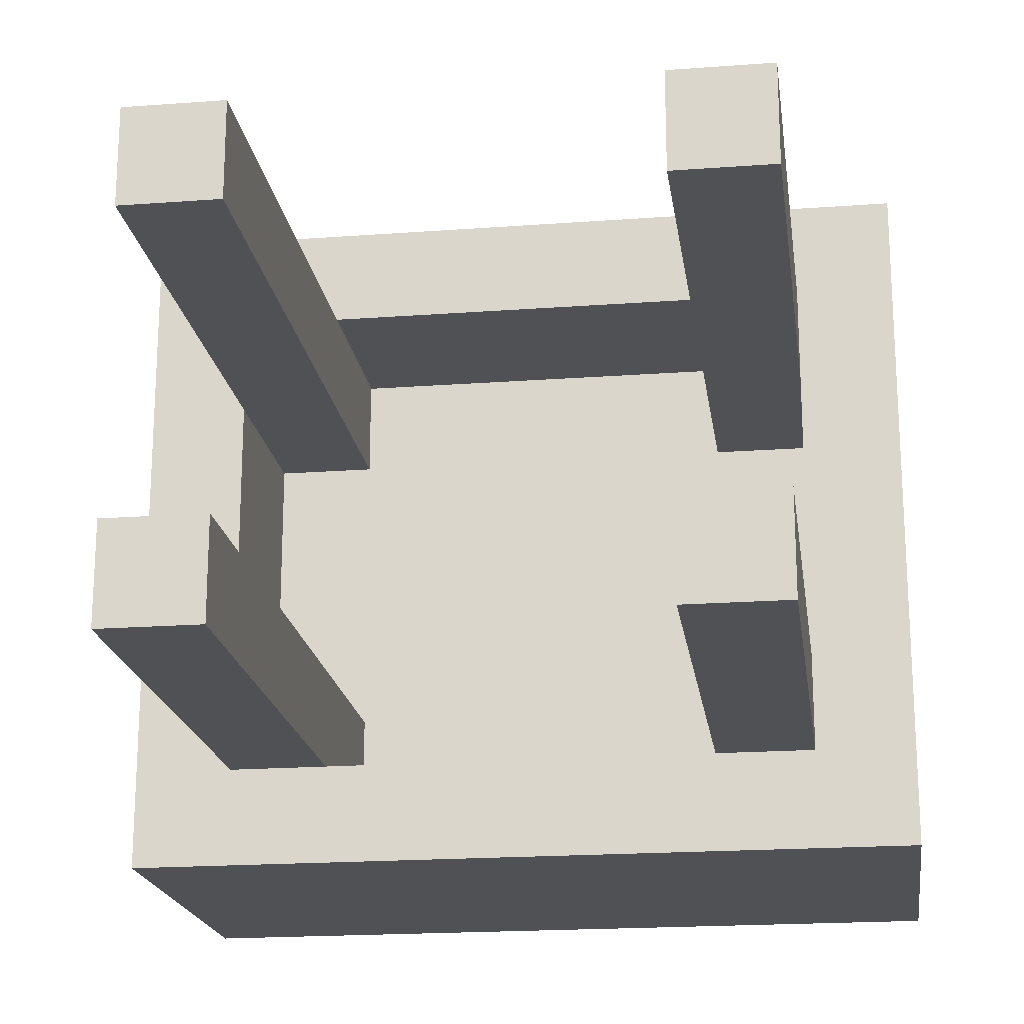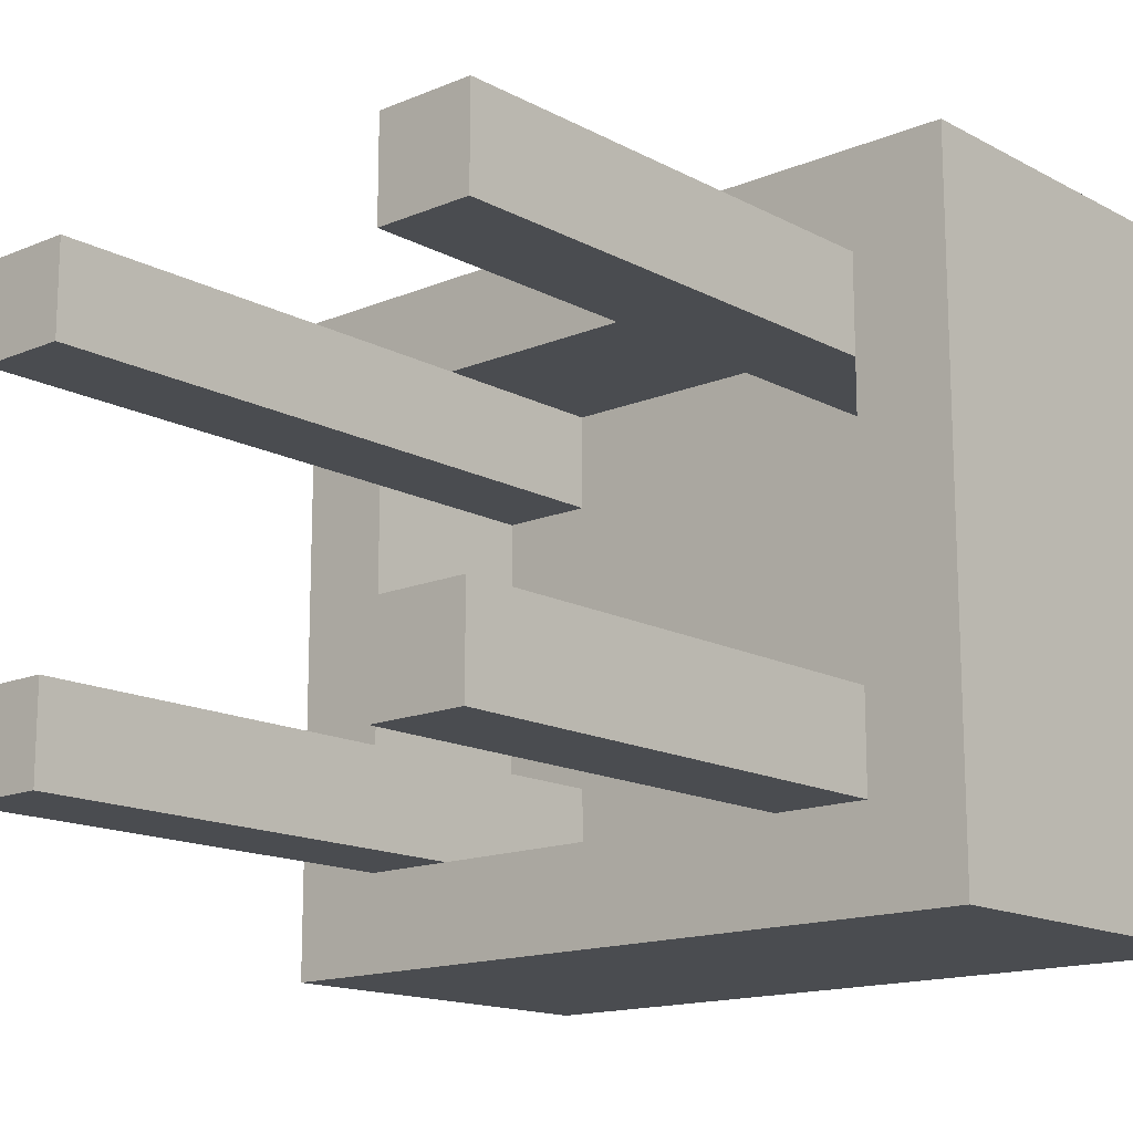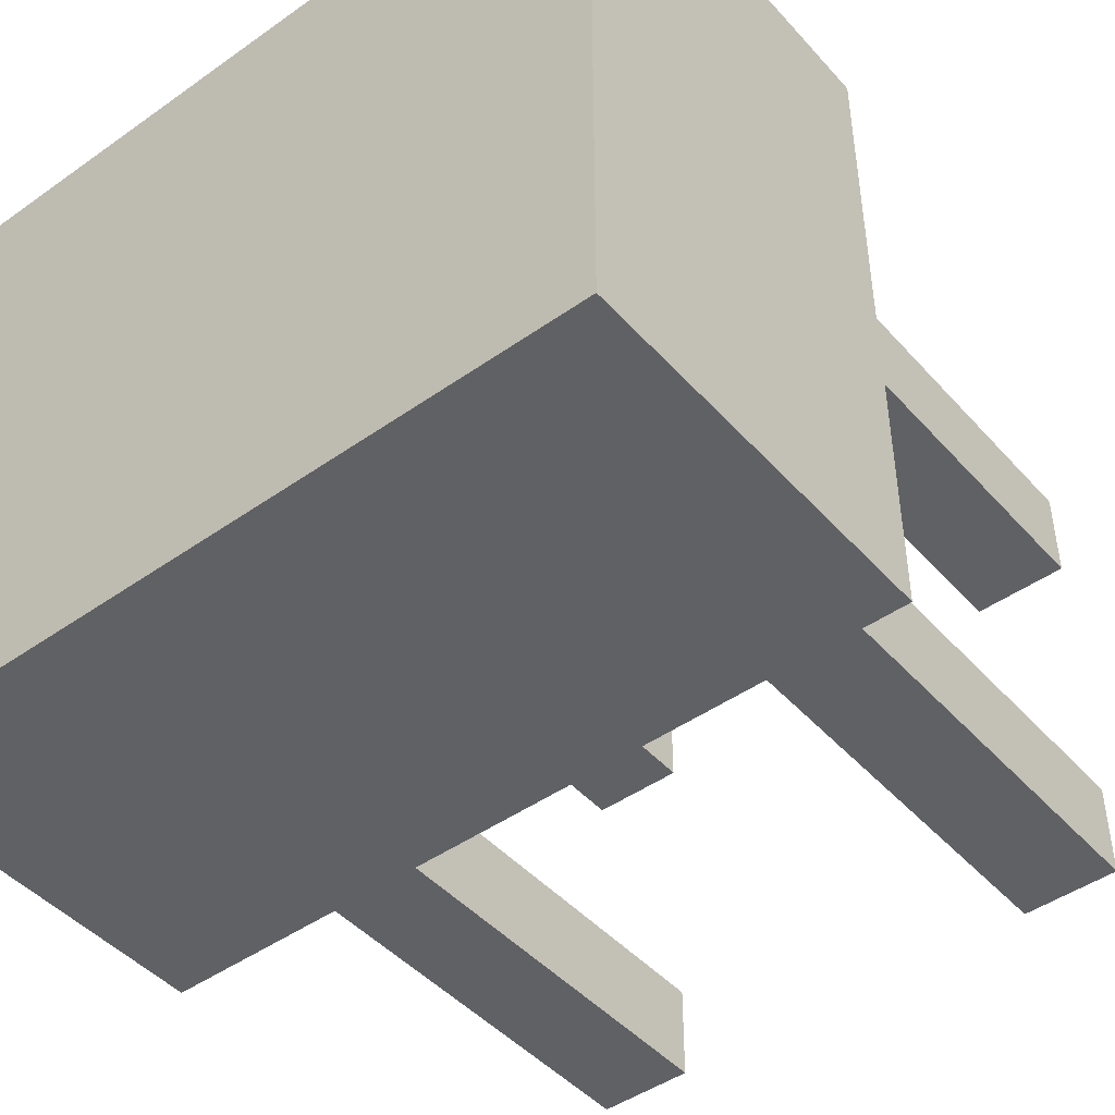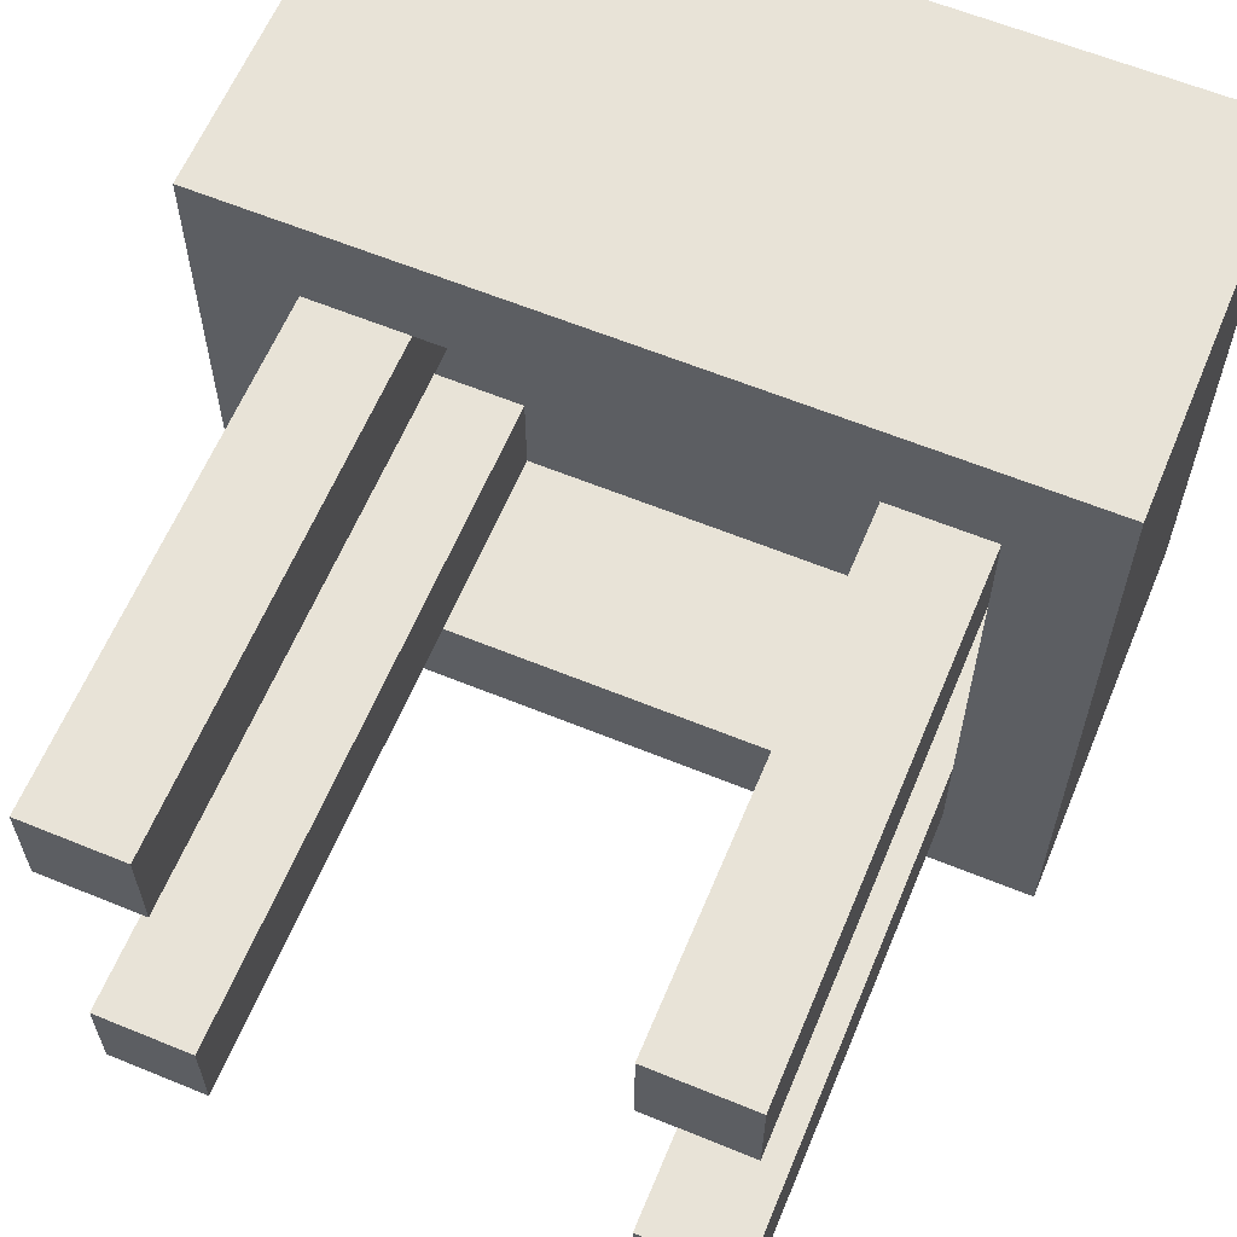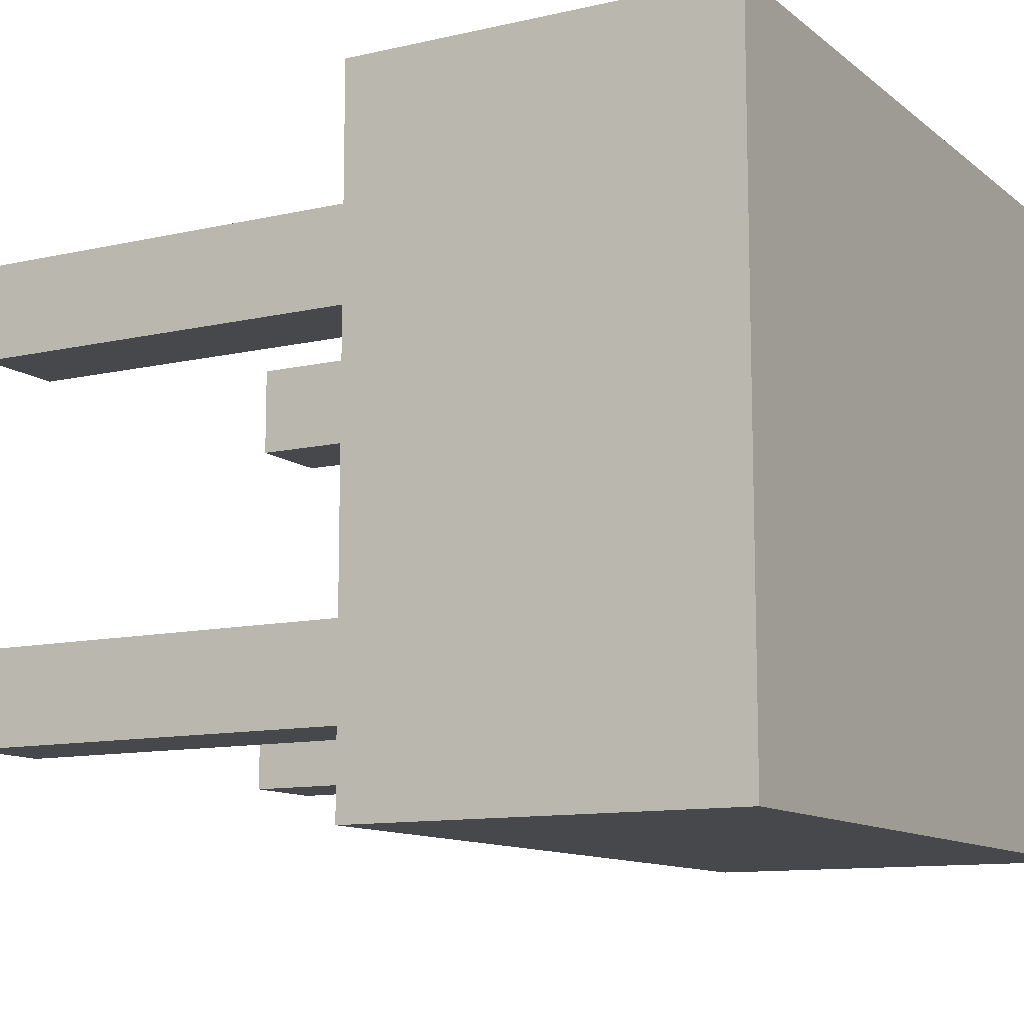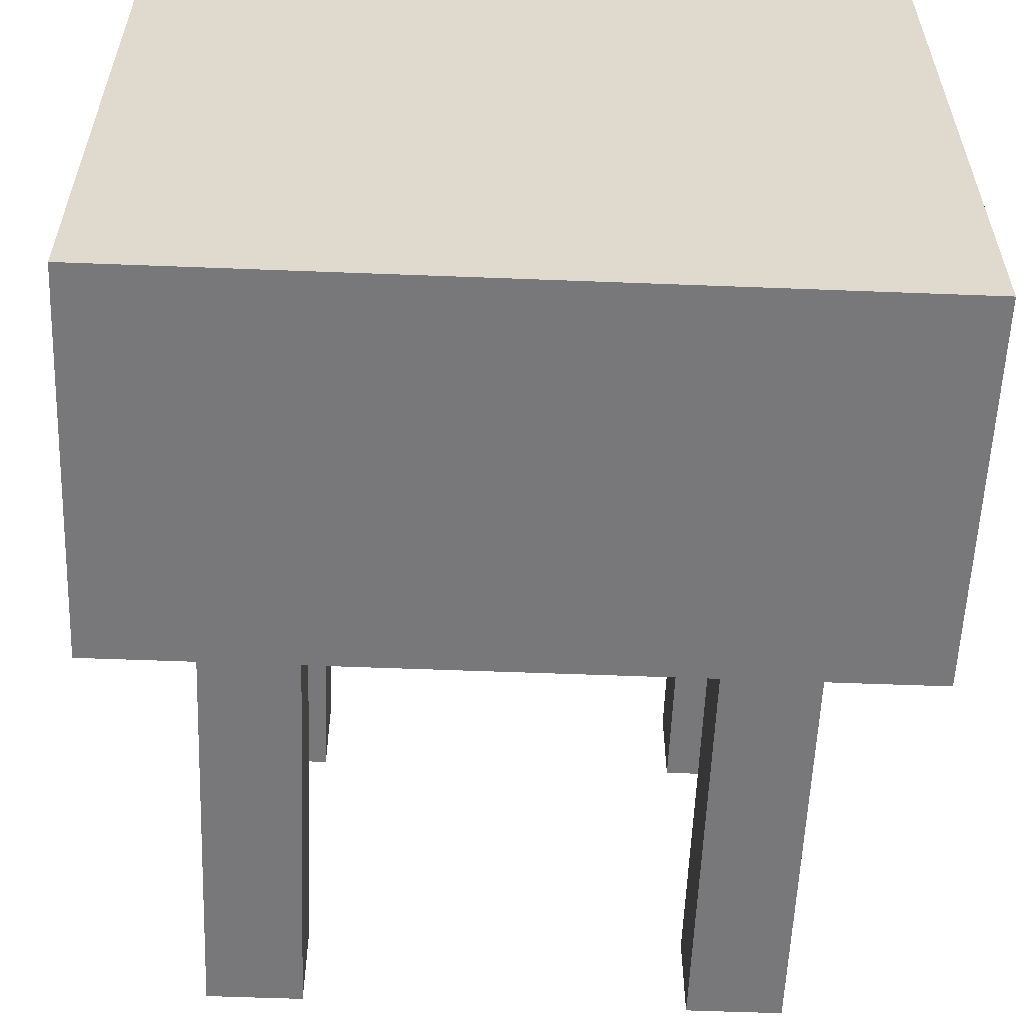
<metadata>
{"format":"obj","ext":"obj","renderer":"f3d","projection":"perspective","resolution":1024,"background":"white","views":[{"elev":-19.6,"azim":7.9,"up":"+Z"},{"elev":-15.1,"azim":41.6,"up":"+Z"},{"elev":-45.9,"azim":-141.0,"up":"+Z"},{"elev":61.8,"azim":22.6,"up":"+Z"},{"elev":-11.2,"azim":119.4,"up":"+Z"},{"elev":-57.6,"azim":177.7,"up":"+Z"}]}
</metadata>
<code>
g CarnivalTable
v -8 5 -0
v -8 5 -1
v -8 5 -2
v -8 5 -3
v -8 5 -4
v -8 5 -5
v -8 5 -6
v -8 5 -7
v -8 9 -0
v -8 9 -1
v -8 9 -2
v -8 9 -3
v -8 9 -4
v -8 9 -5
v -8 9 -6
v -8 9 -7
v -7 0 -1
v -7 0 -2
v -7 0 -5
v -7 0 -6
v -7 5 -1
v -7 5 -2
v -7 5 -5
v -7 5 -6
v -2 0 -1
v -2 0 -2
v -2 0 -5
v -2 0 -6
v -2 5 -1
v -2 5 -6
v -2 7 -1
v -2 7 -2
v -2 7 -5
v -2 7 -6
v -1 5 -2
v -1 5 -3
v -1 5 -4
v -1 5 -5
v -1 7 -2
v -1 7 -3
v -1 7 -4
v -1 7 -5
v -7 5 -2
v -7 5 -3
v -7 5 -4
v -7 5 -5
v -7 7 -2
v -7 7 -3
v -7 7 -4
v -7 7 -5
v -6 0 -1
v -6 0 -2
v -6 0 -5
v -6 0 -6
v -6 5 -1
v -6 5 -6
v -6 7 -1
v -6 7 -2
v -6 7 -5
v -6 7 -6
v -1 0 -1
v -1 0 -2
v -1 0 -5
v -1 0 -6
v -1 5 -1
v -1 5 -2
v -1 5 -5
v -1 5 -6
v 0 5 -0
v 0 5 -1
v 0 5 -2
v 0 5 -3
v 0 5 -4
v 0 5 -5
v 0 5 -6
v 0 5 -7
v 0 9 -0
v 0 9 -1
v 0 9 -2
v 0 9 -3
v 0 9 -4
v 0 9 -5
v 0 9 -6
v 0 9 -7
v -8 5 -0
v -8 9 -0
v -7 5 -0
v -7 8 -0
v -1 5 -0
v -1 8 -0
v 0 5 -0
v 0 9 -0
v -7 0 -1
v -7 5 -1
v -6 0 -1
v -6 5 -1
v -2 0 -1
v -2 5 -1
v -1 0 -1
v -1 5 -1
v -7 0 -5
v -7 5 -5
v -7 7 -5
v -6 0 -5
v -6 7 -5
v -2 0 -5
v -2 7 -5
v -1 0 -5
v -1 5 -5
v -1 7 -5
v -6 5 -6
v -6 7 -6
v -2 5 -6
v -2 7 -6
v -6 5 -1
v -6 7 -1
v -2 5 -1
v -2 7 -1
v -7 0 -2
v -7 5 -2
v -7 7 -2
v -6 0 -2
v -6 7 -2
v -2 0 -2
v -2 7 -2
v -1 0 -2
v -1 5 -2
v -1 7 -2
v -7 0 -6
v -7 5 -6
v -6 0 -6
v -6 5 -6
v -2 0 -6
v -2 5 -6
v -1 0 -6
v -1 5 -6
v -8 5 -7
v -8 9 -7
v -7 5 -7
v -7 8 -7
v -1 5 -7
v -1 8 -7
v 0 5 -7
v 0 9 -7
v -7 0 -1
v -6 0 -1
v -2 0 -1
v -1 0 -1
v -7 0 -2
v -6 0 -2
v -2 0 -2
v -1 0 -2
v -7 0 -5
v -6 0 -5
v -2 0 -5
v -1 0 -5
v -7 0 -6
v -6 0 -6
v -2 0 -6
v -1 0 -6
v -8 5 -0
v -7 5 -0
v -1 5 -0
v 0 5 -0
v -8 5 -1
v -7 5 -1
v -6 5 -1
v -2 5 -1
v -1 5 -1
v 0 5 -1
v -8 5 -2
v -7 5 -2
v -1 5 -2
v 0 5 -2
v -8 5 -3
v -7 5 -3
v -1 5 -3
v 0 5 -3
v -8 5 -4
v -7 5 -4
v -1 5 -4
v 0 5 -4
v -8 5 -5
v -7 5 -5
v -1 5 -5
v 0 5 -5
v -8 5 -6
v -7 5 -6
v -6 5 -6
v -2 5 -6
v -1 5 -6
v 0 5 -6
v -8 5 -7
v -7 5 -7
v -1 5 -7
v 0 5 -7
v -6 7 -1
v -2 7 -1
v -7 7 -2
v -6 7 -2
v -2 7 -2
v -1 7 -2
v -7 7 -3
v -1 7 -3
v -7 7 -4
v -1 7 -4
v -7 7 -5
v -6 7 -5
v -2 7 -5
v -1 7 -5
v -6 7 -6
v -2 7 -6
v -8 9 -0
v 0 9 -0
v -8 9 -1
v 0 9 -1
v -8 9 -2
v 0 9 -2
v -8 9 -3
v 0 9 -3
v -8 9 -4
v 0 9 -4
v -8 9 -5
v 0 9 -5
v -8 9 -6
v 0 9 -6
v -8 9 -7
v 0 9 -7
f 9 2 1
f 10 3 2
f 10 2 9
f 11 4 3
f 11 3 10
f 12 5 4
f 12 4 11
f 13 6 5
f 13 5 12
f 14 7 6
f 14 6 13
f 15 8 7
f 15 7 14
f 16 8 15
f 21 18 17
f 22 18 21
f 23 20 19
f 24 20 23
f 29 26 25
f 30 28 27
f 31 26 29
f 32 26 31
f 33 30 27
f 34 30 33
f 39 36 35
f 40 37 36
f 40 36 39
f 41 38 37
f 41 37 40
f 42 38 41
f 43 44 47
f 44 45 48
f 47 44 48
f 45 46 49
f 48 45 49
f 49 46 50
f 51 52 55
f 53 54 56
f 55 52 57
f 57 52 58
f 53 56 59
f 59 56 60
f 61 62 65
f 65 62 66
f 63 64 67
f 67 64 68
f 69 70 77
f 70 71 78
f 77 70 78
f 71 72 79
f 78 71 79
f 72 73 80
f 79 72 80
f 73 74 81
f 80 73 81
f 74 75 82
f 81 74 82
f 75 76 83
f 82 75 83
f 83 76 84
f 87 86 85
f 88 86 87
f 89 88 87
f 90 86 88
f 90 88 89
f 91 90 89
f 92 86 90
f 92 90 91
f 95 94 93
f 96 94 95
f 99 98 97
f 100 98 99
f 104 102 101
f 104 103 102
f 105 103 104
f 108 107 106
f 109 107 108
f 110 107 109
f 113 112 111
f 114 112 113
f 115 116 117
f 117 116 118
f 119 120 122
f 120 121 122
f 122 121 123
f 124 125 126
f 126 125 127
f 127 125 128
f 129 130 131
f 131 130 132
f 133 134 135
f 135 134 136
f 137 138 139
f 139 138 140
f 139 140 141
f 140 138 142
f 141 140 142
f 141 142 143
f 142 138 144
f 143 142 144
f 149 146 145
f 150 146 149
f 151 148 147
f 152 148 151
f 157 154 153
f 158 154 157
f 159 156 155
f 160 156 159
f 165 162 161
f 166 163 162
f 166 162 165
f 167 163 166
f 168 163 167
f 169 164 163
f 169 163 168
f 170 164 169
f 171 166 165
f 172 166 171
f 173 170 169
f 174 170 173
f 175 172 171
f 176 172 175
f 177 174 173
f 178 174 177
f 179 176 175
f 180 176 179
f 181 178 177
f 182 178 181
f 183 180 179
f 184 180 183
f 185 182 181
f 186 182 185
f 187 184 183
f 188 184 187
f 191 186 185
f 192 186 191
f 193 188 187
f 194 190 189
f 194 188 193
f 194 189 188
f 194 191 190
f 195 192 191
f 195 191 194
f 196 192 195
f 200 198 197
f 201 198 200
f 203 200 199
f 203 202 201
f 203 201 200
f 204 202 203
f 205 204 203
f 206 204 205
f 207 206 205
f 208 206 207
f 209 206 208
f 210 206 209
f 211 209 208
f 212 209 211
f 213 214 215
f 215 214 216
f 215 216 217
f 217 216 218
f 217 218 219
f 219 218 220
f 219 220 221
f 221 220 222
f 221 222 223
f 223 222 224
f 223 224 225
f 225 224 226
f 225 226 227
f 227 226 228

</code>
